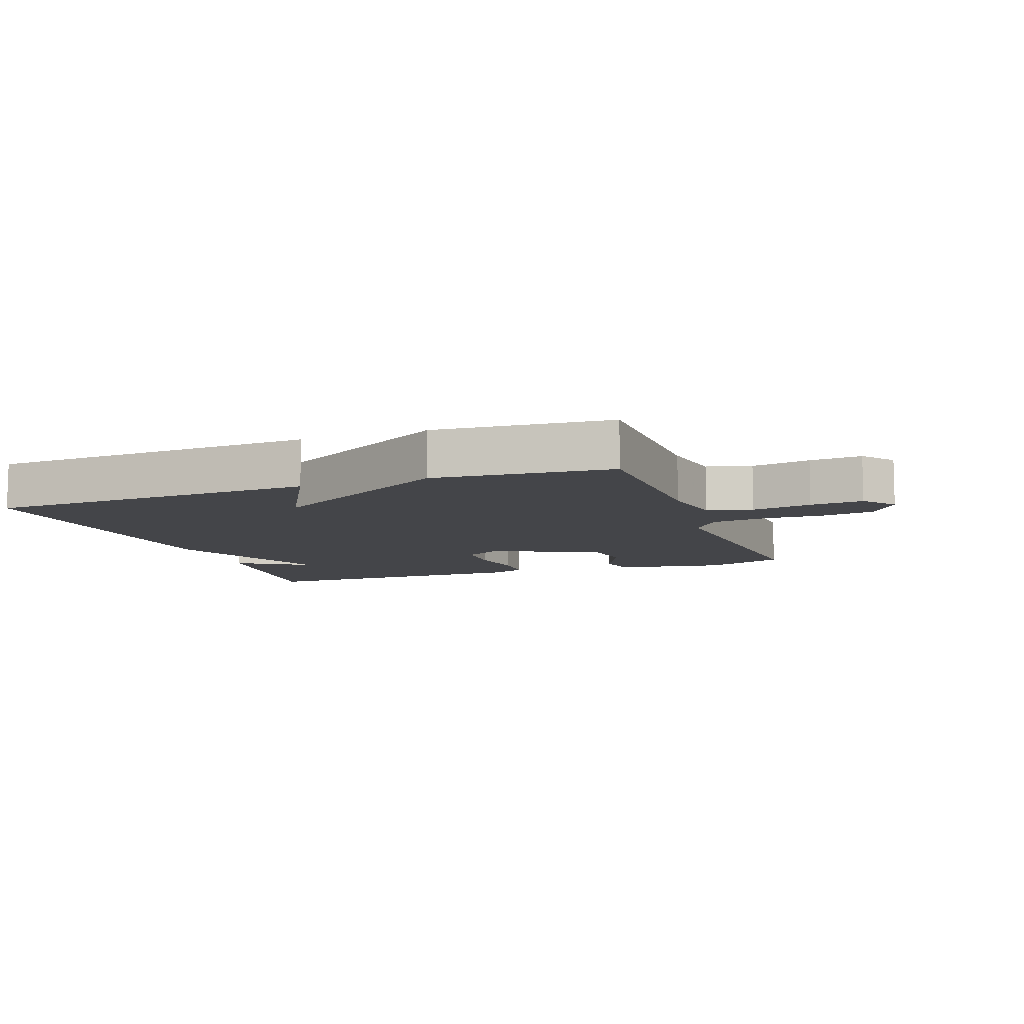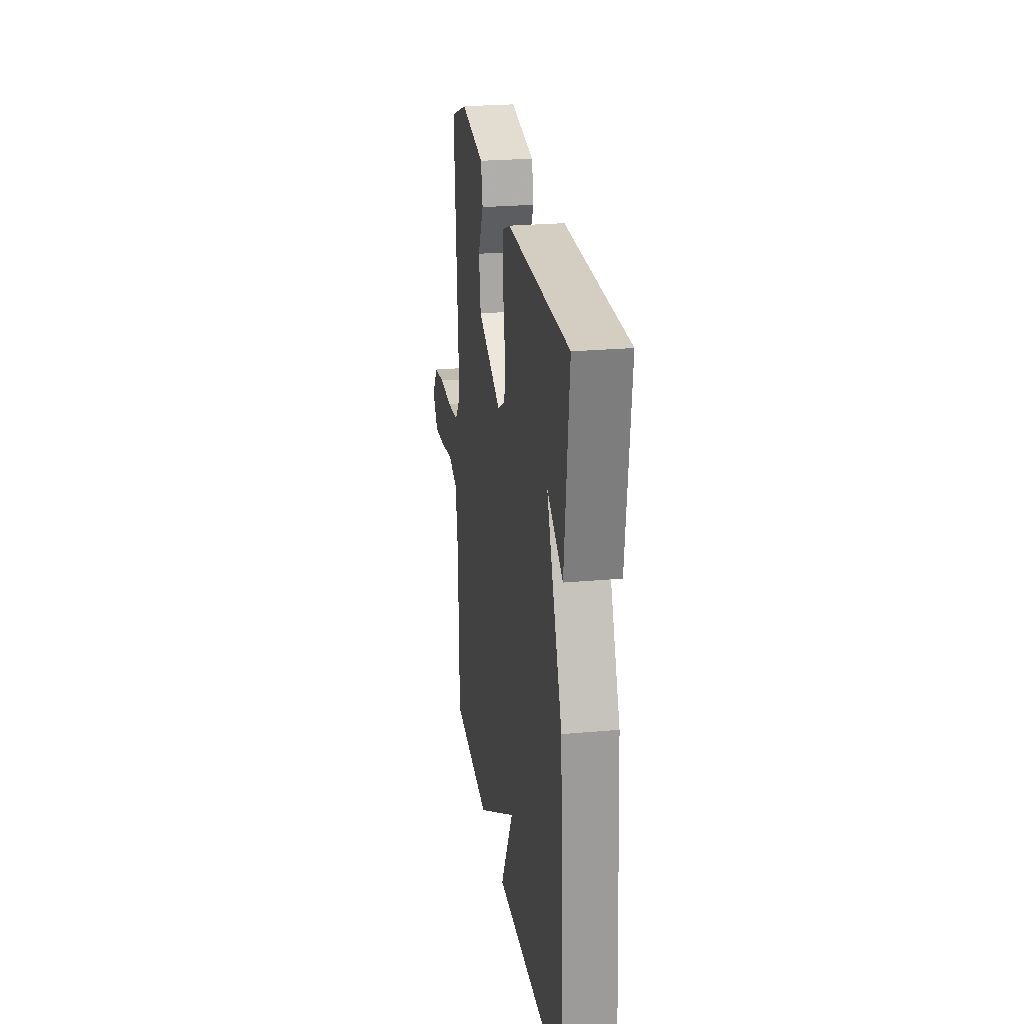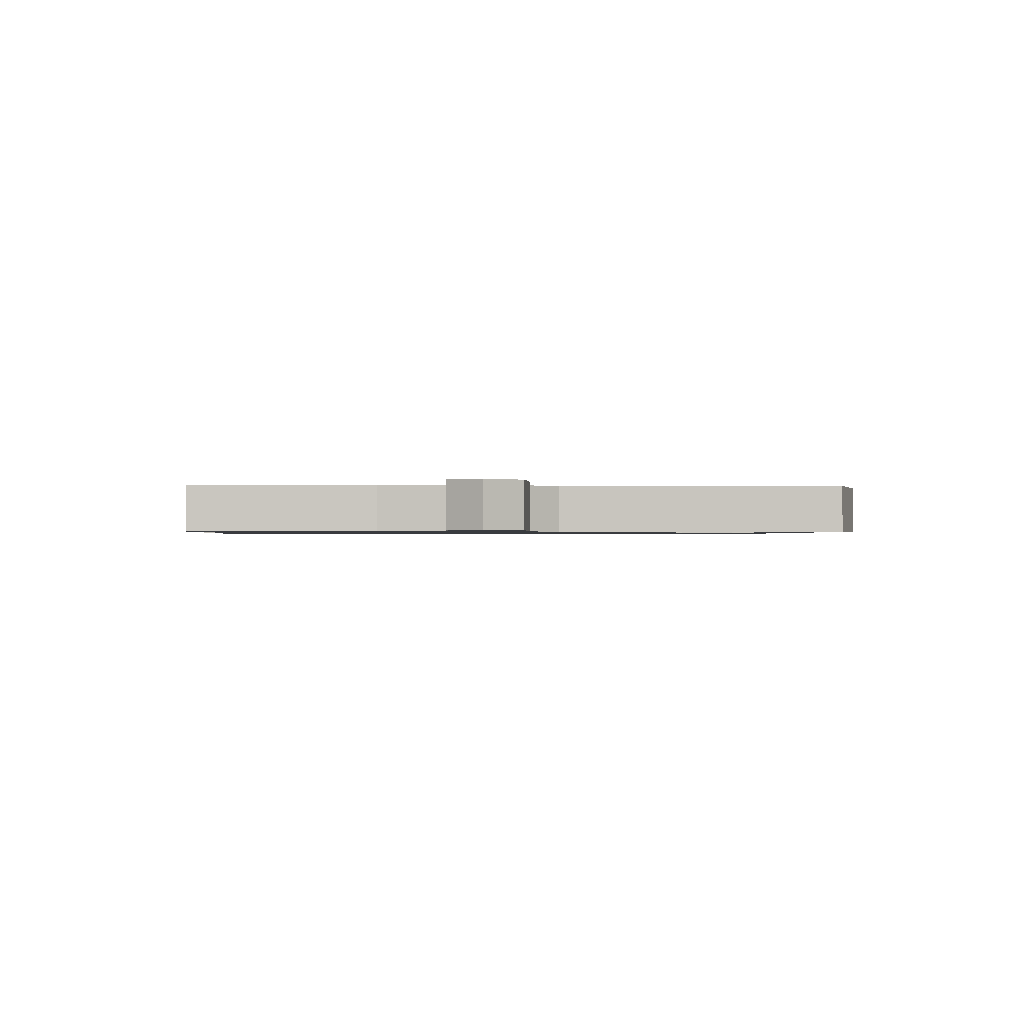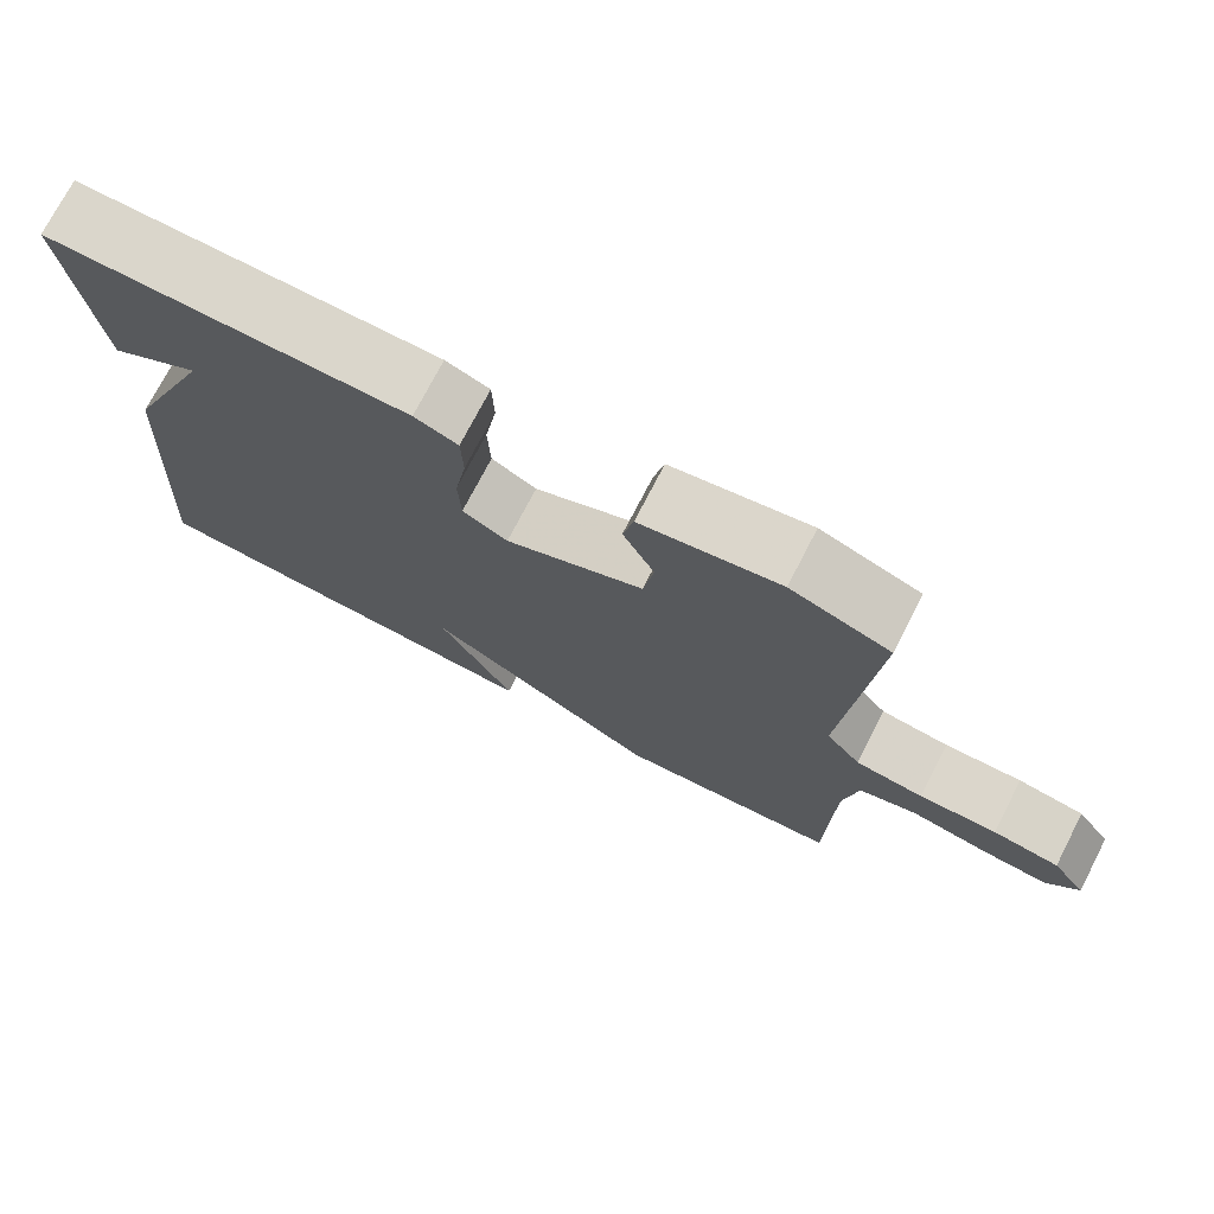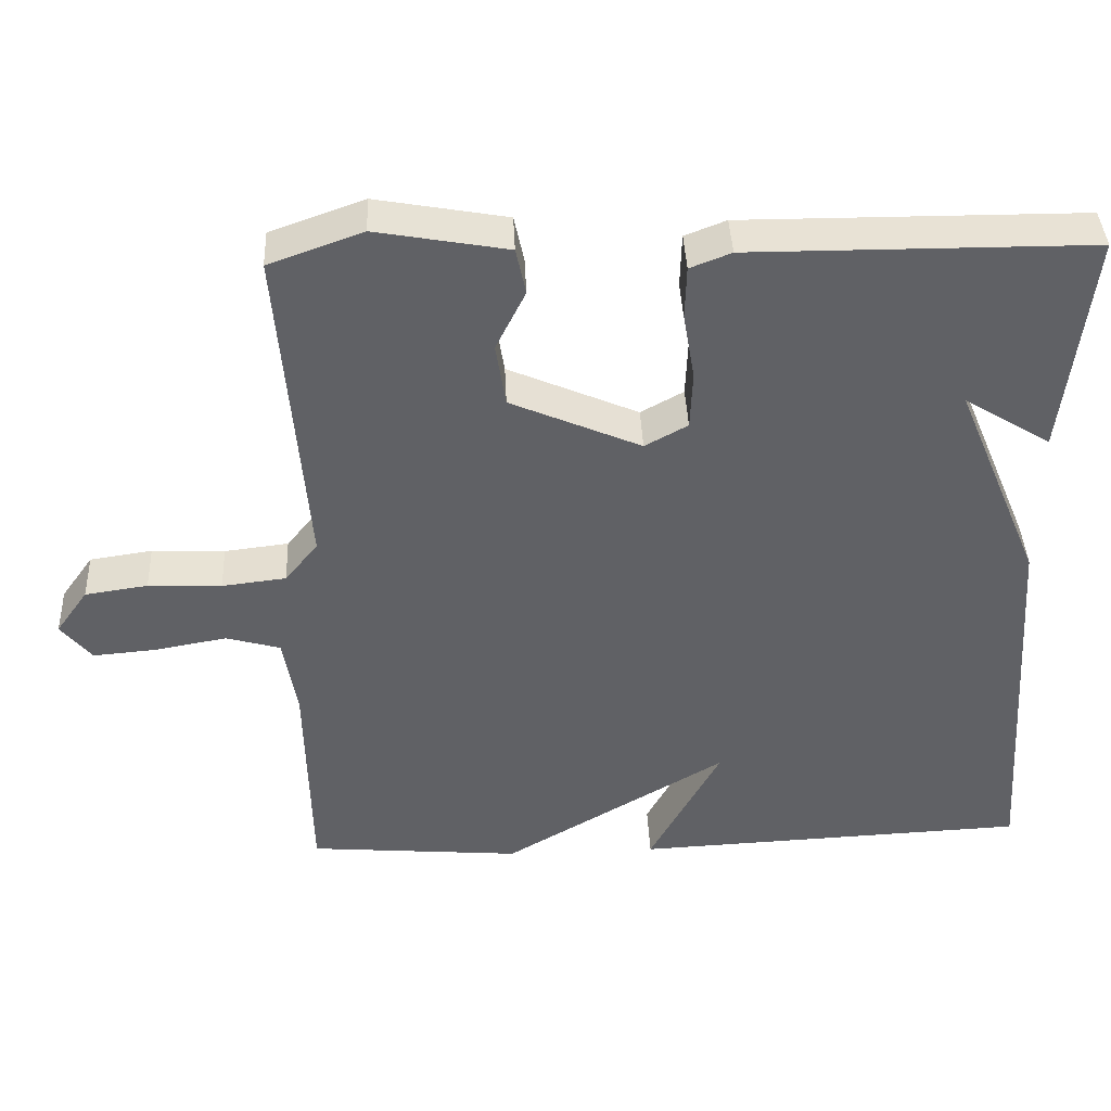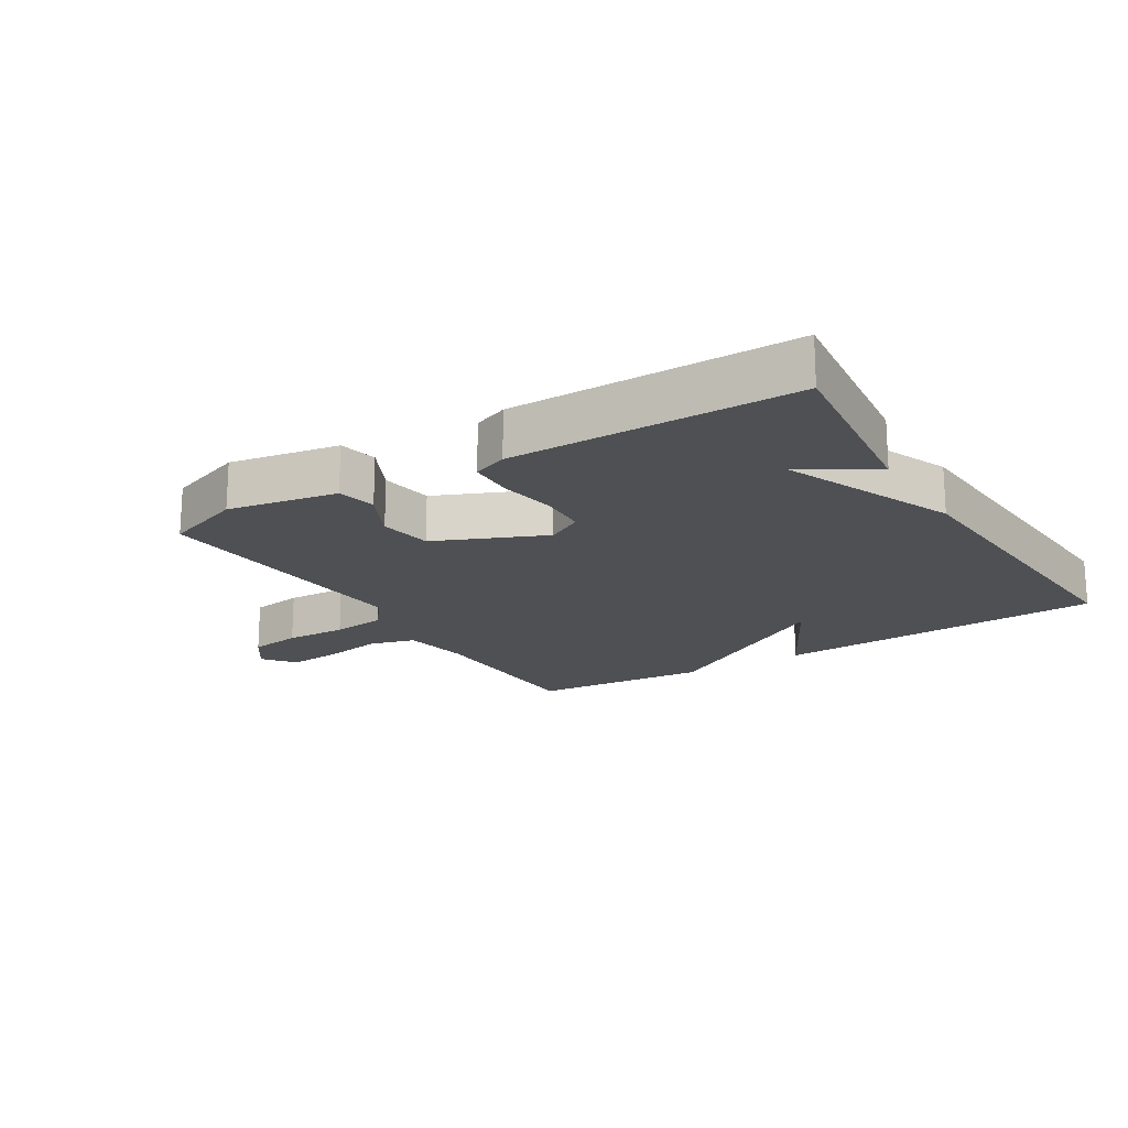
<metadata>
{"format":"obj","ext":"obj","renderer":"f3d","projection":"perspective","resolution":1024,"background":"white","views":[{"elev":-9.1,"azim":-160.1,"up":"+Y"},{"elev":24.6,"azim":81.4,"up":"+Z"},{"elev":-0.9,"azim":-92.9,"up":"+Y"},{"elev":74.0,"azim":-152.7,"up":"+Z"},{"elev":40.5,"azim":-2.5,"up":"+Z"},{"elev":-18.7,"azim":31.6,"up":"+Y"}]}
</metadata>
<code>
v 0.5 0.07 0.5
v 0.466 0.07 0.205
v 0.353 0.07 0.274
v 0.466 0.07 0.005
v 0.5 0.07 -0.5
v -0.02 0.07 -0.524
v 0.073 0.07 -0.351
v -0.22 0.07 -0.524
v -0.5 0.07 -0.5
v -0.506 0.07 -0.212
v -0.524 0.07 -0.108
v -0.595 0.07 -0.088
v -0.689 0.07 -0.105
v -0.772 0.07 -0.112
v -0.812 0.07 -0.063
v -0.77 0.07 -0.004
v -0.688 0.07 0.008
v -0.592 0.07 0.004
v -0.508 0.07 0.014
v -0.465 0.07 0.067
v -0.5 0.07 0.5
v -0.377 0.07 0.544
v -0.205 0.07 0.513
v -0.192 0.07 0.452
v -0.231 0.07 0.373
v -0.218 0.07 0.29
v -0.047 0.07 0.216
v 0.009 0.07 0.247
v 0.012 0.07 0.323
v -0.003 0.07 0.411
v -0.001 0.07 0.481
v 0.053 0.07 0.502
v 0.5 0 0.5
v 0.466 0 0.205
v 0.353 0 0.274
v 0.466 0 0.005
v 0.5 0 -0.5
v -0.02 0 -0.524
v 0.073 0 -0.351
v -0.22 0 -0.524
v -0.5 0 -0.5
v -0.506 0 -0.212
v -0.524 0 -0.108
v -0.595 0 -0.088
v -0.689 0 -0.105
v -0.772 0 -0.112
v -0.812 0 -0.063
v -0.77 0 -0.004
v -0.688 0 0.008
v -0.592 0 0.004
v -0.508 0 0.014
v -0.465 0 0.067
v -0.5 0 0.5
v -0.377 0 0.544
v -0.205 0 0.513
v -0.192 0 0.452
v -0.231 0 0.373
v -0.218 0 0.29
v -0.047 0 0.216
v 0.009 0 0.247
v 0.012 0 0.323
v -0.003 0 0.411
v -0.001 0 0.481
v 0.053 0 0.502
f 31 32 1
f 30 31 1
f 29 30 1
f 28 29 1
f 27 28 1
f 23 24 25
f 22 23 25
f 21 22 25
f 20 21 25
f 20 25 26
f 19 20 26 27
f 16 17 18
f 15 16 18
f 14 15 18
f 13 14 18
f 12 13 18
f 11 12 18 19
f 10 11 19 27
f 9 10 27
f 8 9 27
f 7 8 27
f 5 6 7
f 5 7 27
f 4 5 27
f 3 4 27
f 1 2 3
f 1 3 27
f 33 64 63
f 33 63 62
f 33 62 61
f 33 61 60
f 33 60 59
f 57 56 55
f 57 55 54
f 57 54 53
f 57 53 52
f 58 57 52
f 59 58 52 51
f 50 49 48
f 50 48 47
f 50 47 46
f 50 46 45
f 50 45 44
f 51 50 44 43
f 59 51 43 42
f 59 42 41
f 59 41 40
f 59 40 39
f 39 38 37
f 59 39 37
f 59 37 36
f 59 36 35
f 35 34 33
f 59 35 33
f 1 33 34 2
f 2 34 35 3
f 3 35 36 4
f 4 36 37 5
f 5 37 38 6
f 6 38 39 7
f 7 39 40 8
f 8 40 41 9
f 9 41 42 10
f 10 42 43 11
f 11 43 44 12
f 12 44 45 13
f 13 45 46 14
f 14 46 47 15
f 15 47 48 16
f 16 48 49 17
f 17 49 50 18
f 18 50 51 19
f 19 51 52 20
f 20 52 53 21
f 21 53 54 22
f 22 54 55 23
f 23 55 56 24
f 24 56 57 25
f 25 57 58 26
f 26 58 59 27
f 27 59 60 28
f 28 60 61 29
f 29 61 62 30
f 30 62 63 31
f 31 63 64 32
f 32 64 33 1

</code>
